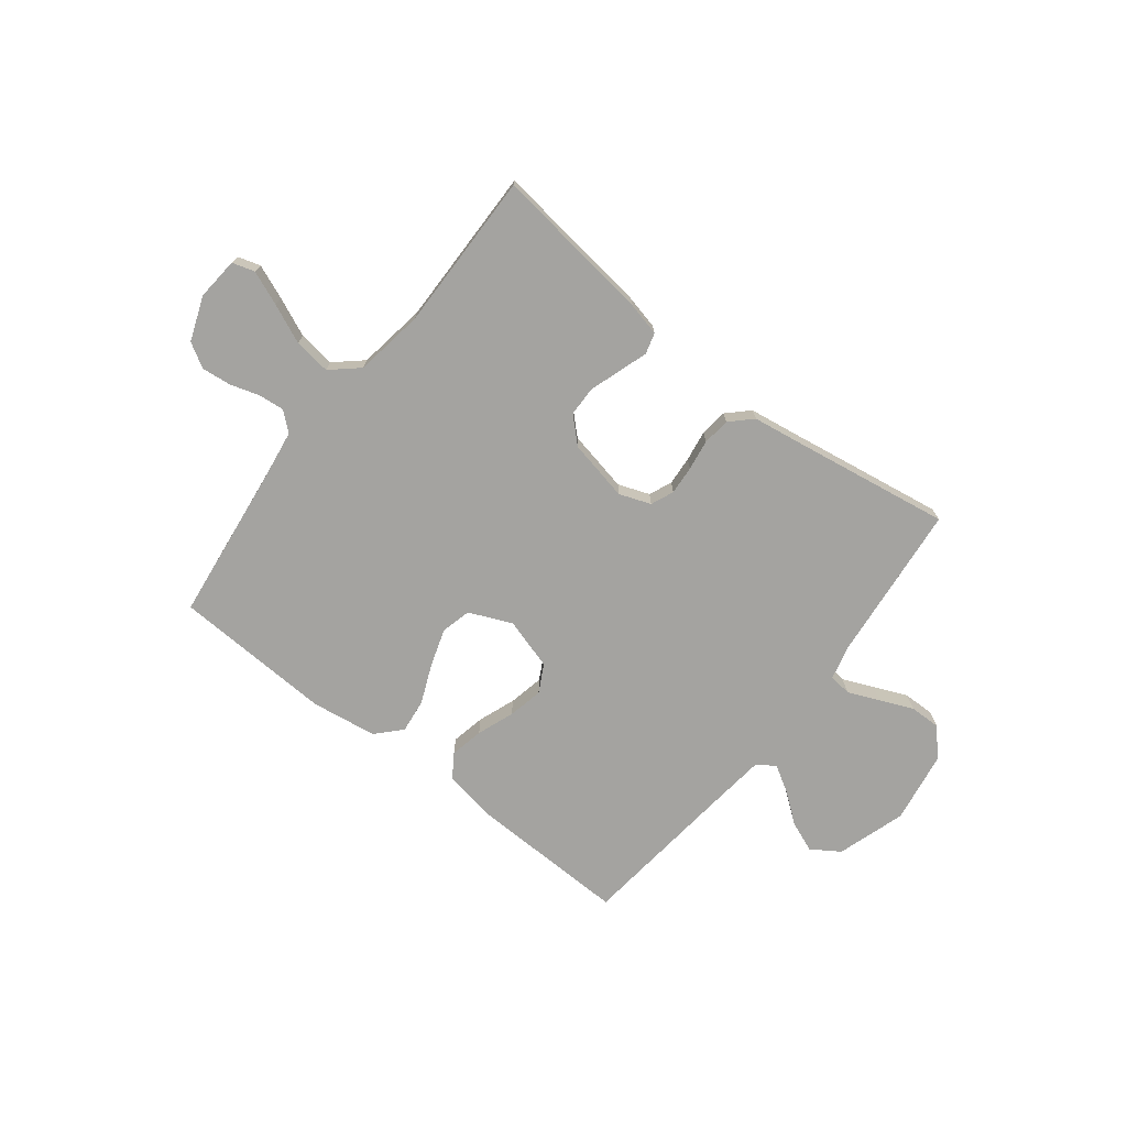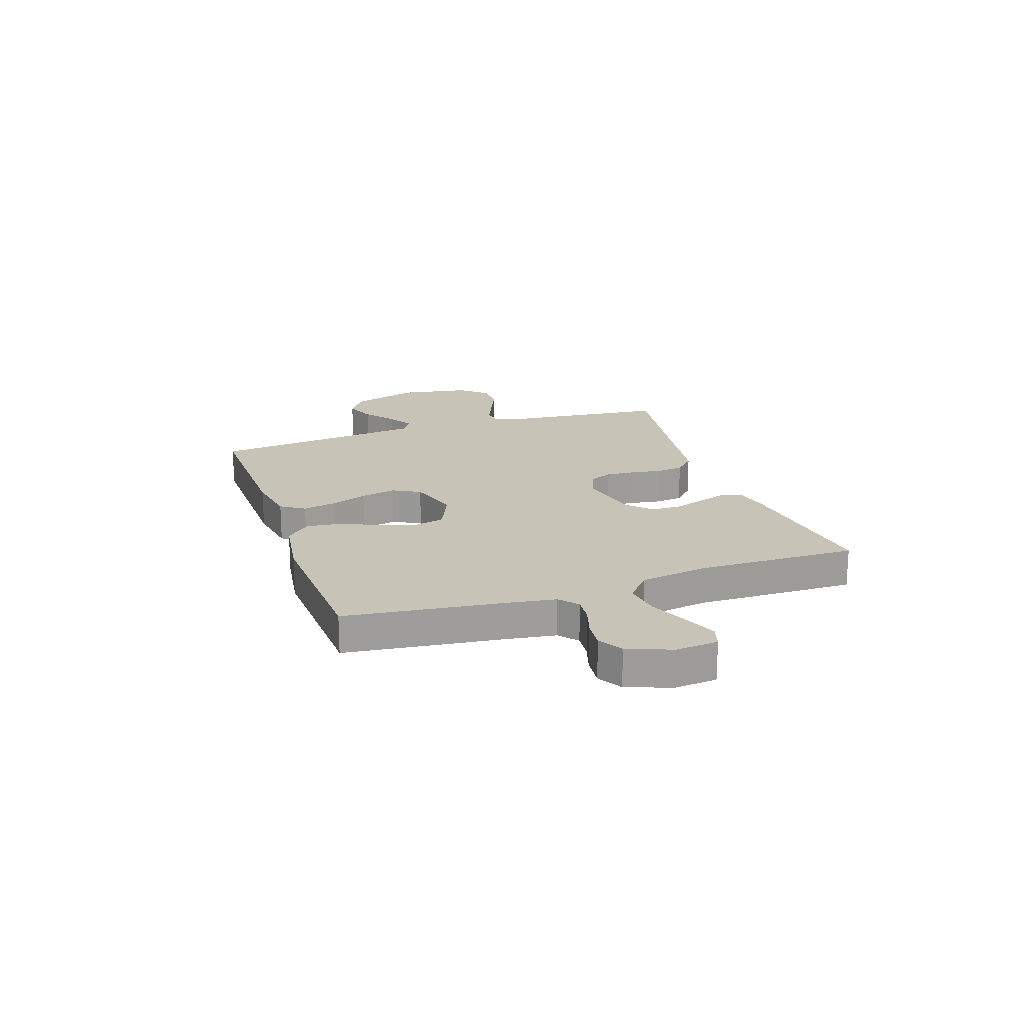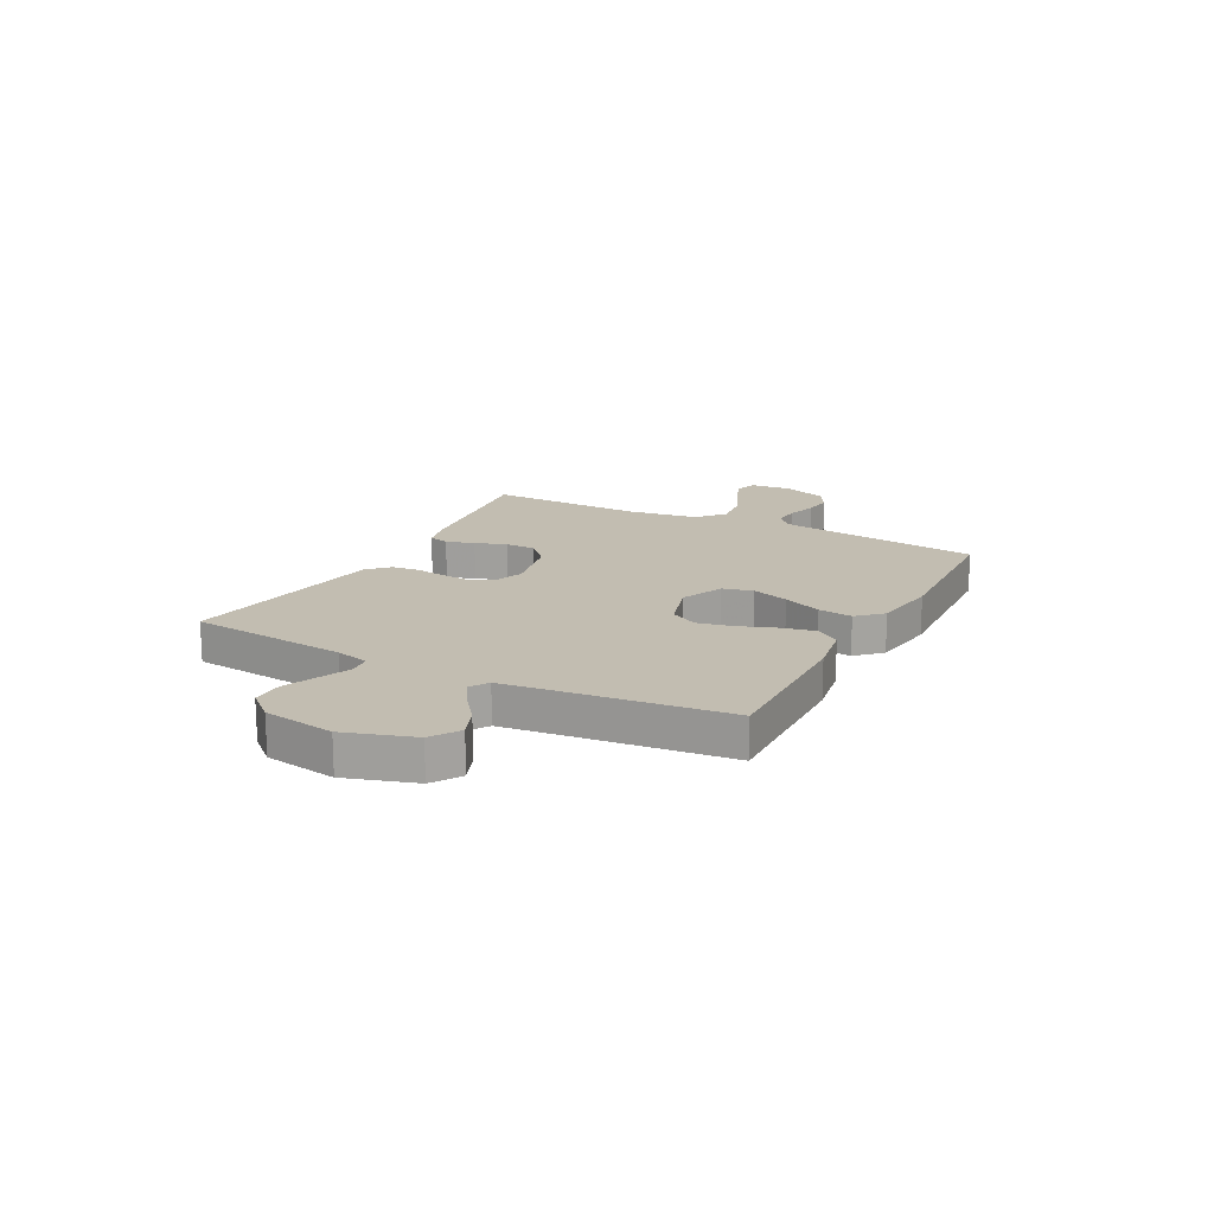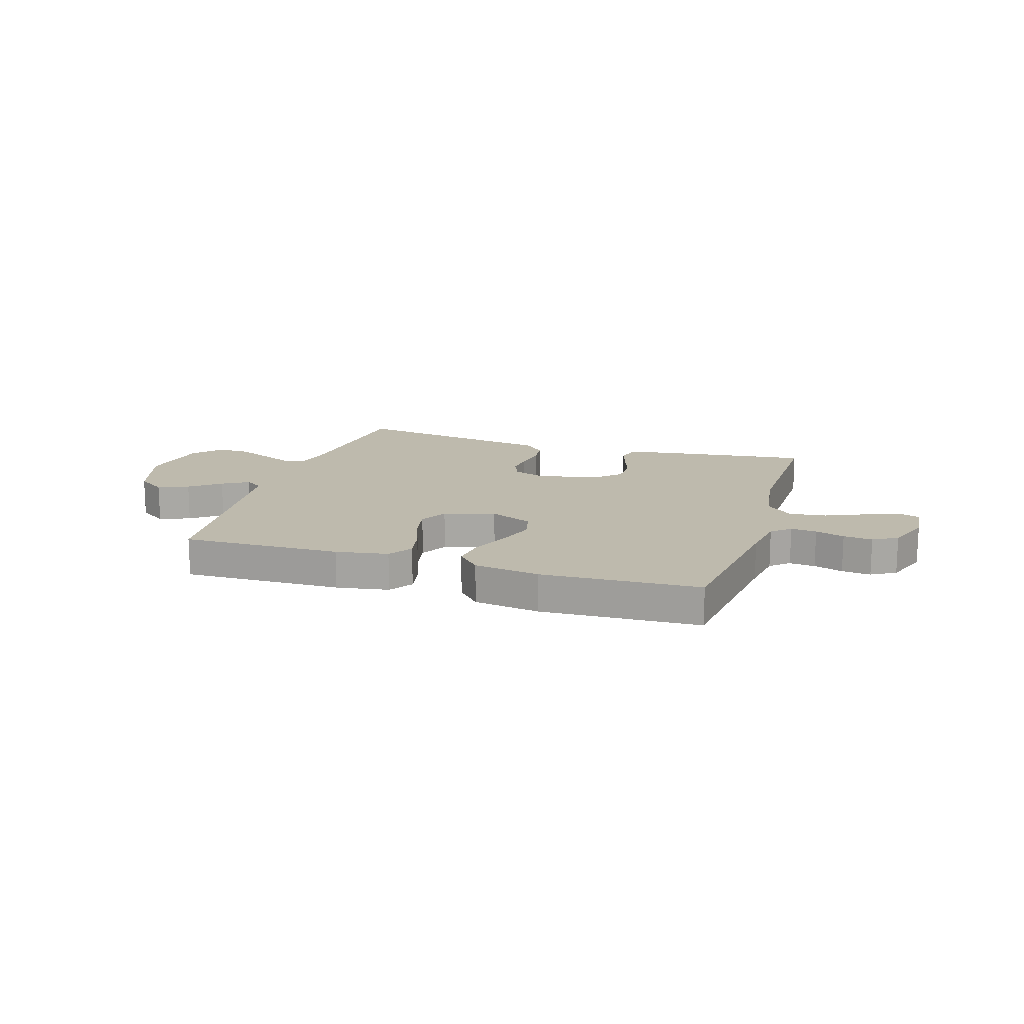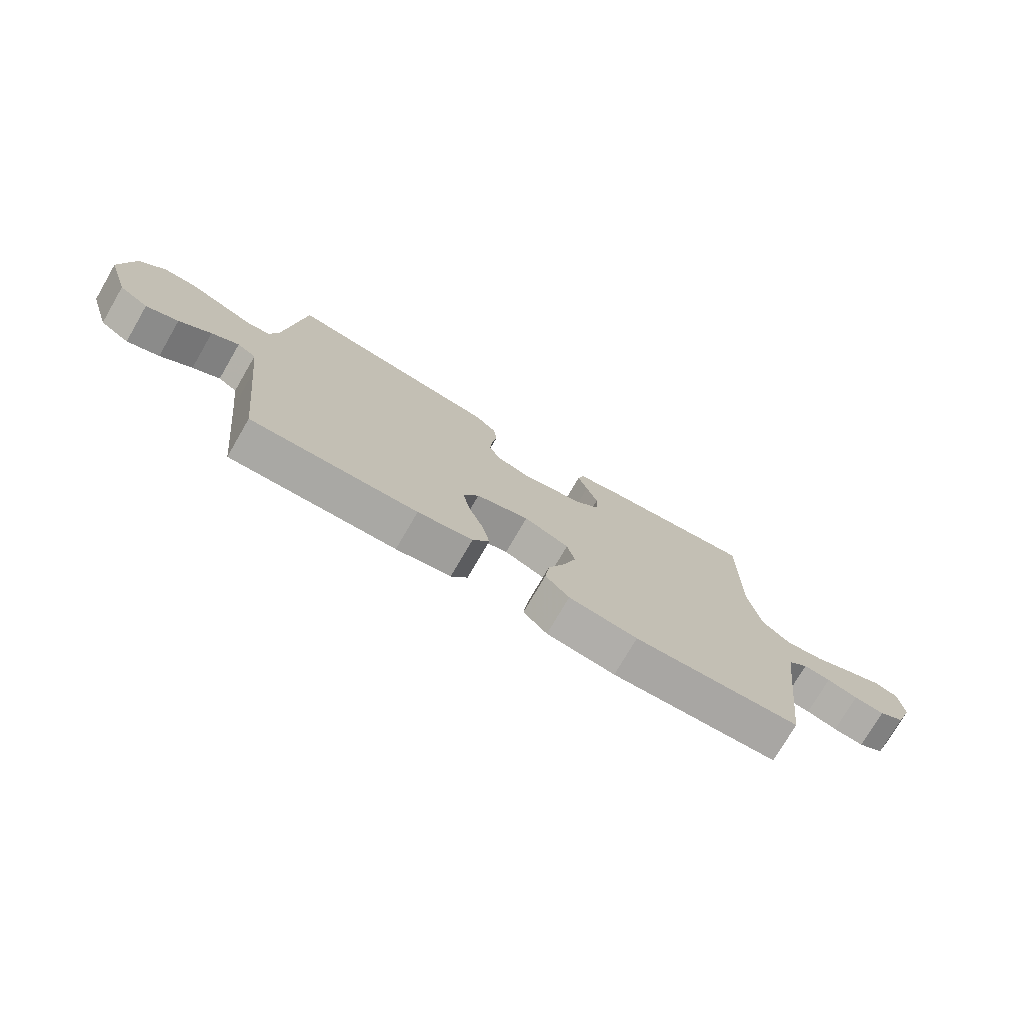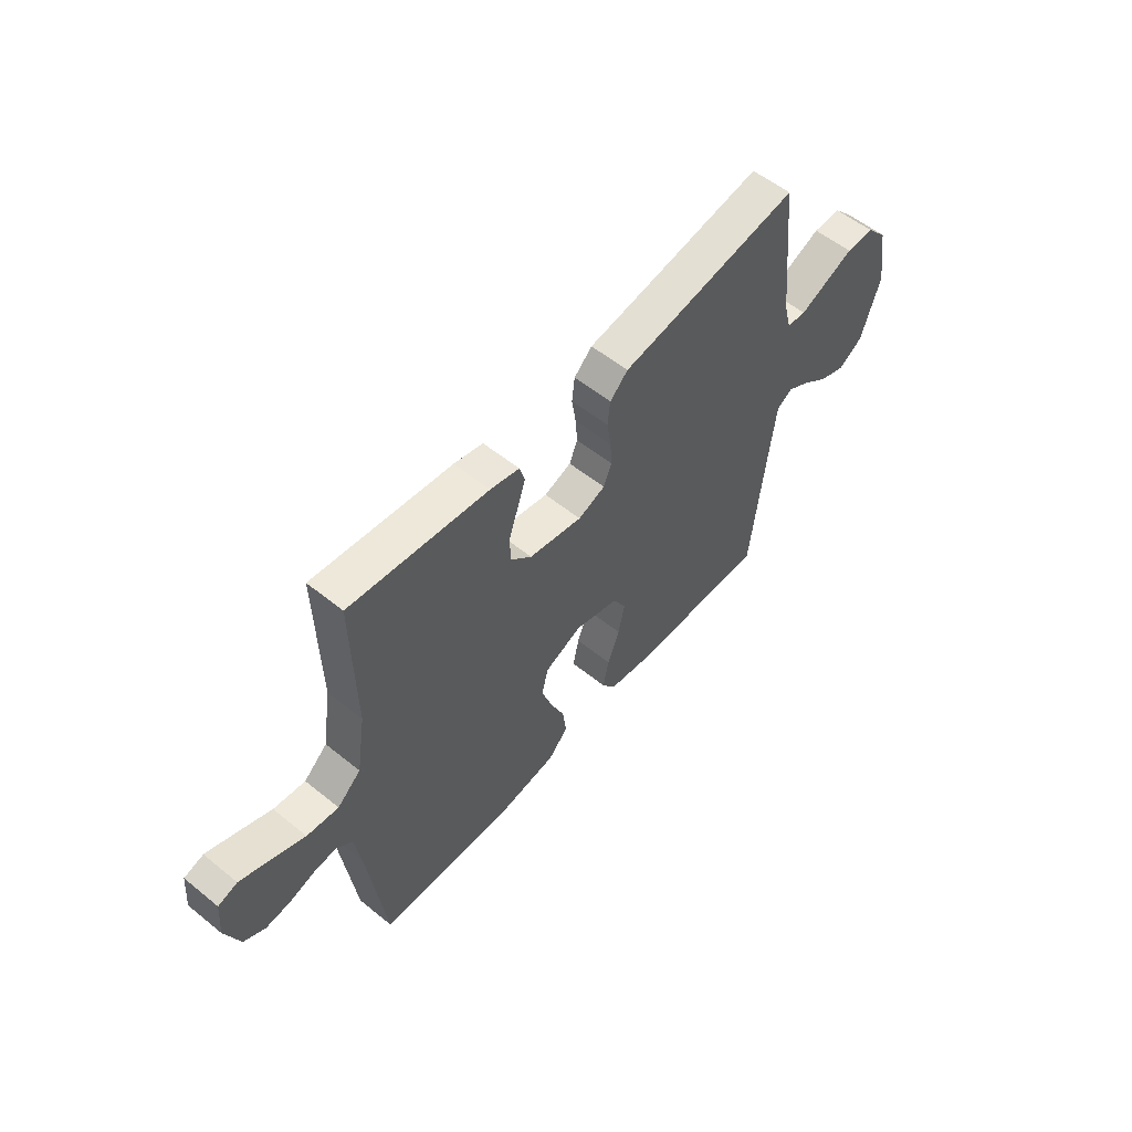
<metadata>
{"format":"obj","ext":"obj","renderer":"f3d","projection":"perspective","resolution":1024,"background":"white","views":[{"elev":-72.8,"azim":-38.0,"up":"+Y"},{"elev":19.6,"azim":-108.8,"up":"+Y"},{"elev":16.8,"azim":117.7,"up":"+Y"},{"elev":15.4,"azim":-162.5,"up":"+Y"},{"elev":-75.4,"azim":149.8,"up":"+Z"},{"elev":56.3,"azim":-49.8,"up":"+Z"}]}
</metadata>
<code>
v -0.5 0.07 0.5
v -0.2 0.07 0.462
v -0.137 0.07 0.447
v -0.126 0.07 0.408
v -0.143 0.07 0.355
v -0.163 0.07 0.296
v -0.162 0.07 0.239
v -0.116 0.07 0.195
v 0 0.07 0.171
v 0.059 0.07 0.193
v 0.077 0.07 0.236
v 0.073 0.07 0.29
v 0.064 0.07 0.348
v 0.07 0.07 0.4
v 0.109 0.07 0.438
v 0.2 0.07 0.452
v 0.5 0.07 0.5
v 0.531 0.07 0.2
v 0.547 0.07 0.138
v 0.589 0.07 0.133
v 0.647 0.07 0.158
v 0.71 0.07 0.185
v 0.77 0.07 0.186
v 0.816 0.07 0.134
v 0.838 0.07 0
v 0.797 0.07 -0.129
v 0.744 0.07 -0.164
v 0.686 0.07 -0.141
v 0.629 0.07 -0.097
v 0.58 0.07 -0.068
v 0.546 0.07 -0.09
v 0.533 0.07 -0.2
v 0.5 0.07 -0.5
v 0.2 0.07 -0.493
v 0.101 0.07 -0.476
v 0.071 0.07 -0.431
v 0.084 0.07 -0.368
v 0.11 0.07 -0.298
v 0.124 0.07 -0.232
v 0.096 0.07 -0.18
v 0 0.07 -0.151
v -0.081 0.07 -0.186
v -0.095 0.07 -0.243
v -0.072 0.07 -0.313
v -0.041 0.07 -0.386
v -0.033 0.07 -0.45
v -0.076 0.07 -0.496
v -0.2 0.07 -0.514
v -0.5 0.07 -0.5
v -0.537 0.07 -0.2
v -0.55 0.07 -0.112
v -0.585 0.07 -0.082
v -0.634 0.07 -0.087
v -0.689 0.07 -0.104
v -0.744 0.07 -0.11
v -0.79 0.07 -0.083
v -0.821 0.07 0
v -0.814 0.07 0.08
v -0.772 0.07 0.093
v -0.708 0.07 0.067
v -0.635 0.07 0.035
v -0.566 0.07 0.026
v -0.515 0.07 0.071
v -0.495 0.07 0.2
v -0.5 0 0.5
v -0.2 0 0.462
v -0.137 0 0.447
v -0.126 0 0.408
v -0.143 0 0.355
v -0.163 0 0.296
v -0.162 0 0.239
v -0.116 0 0.195
v 0 0 0.171
v 0.059 0 0.193
v 0.077 0 0.236
v 0.073 0 0.29
v 0.064 0 0.348
v 0.07 0 0.4
v 0.109 0 0.438
v 0.2 0 0.452
v 0.5 0 0.5
v 0.531 0 0.2
v 0.547 0 0.138
v 0.589 0 0.133
v 0.647 0 0.158
v 0.71 0 0.185
v 0.77 0 0.186
v 0.816 0 0.134
v 0.838 0 0
v 0.797 0 -0.129
v 0.744 0 -0.164
v 0.686 0 -0.141
v 0.629 0 -0.097
v 0.58 0 -0.068
v 0.546 0 -0.09
v 0.533 0 -0.2
v 0.5 0 -0.5
v 0.2 0 -0.493
v 0.101 0 -0.476
v 0.071 0 -0.431
v 0.084 0 -0.368
v 0.11 0 -0.298
v 0.124 0 -0.232
v 0.096 0 -0.18
v 0 0 -0.151
v -0.081 0 -0.186
v -0.095 0 -0.243
v -0.072 0 -0.313
v -0.041 0 -0.386
v -0.033 0 -0.45
v -0.076 0 -0.496
v -0.2 0 -0.514
v -0.5 0 -0.5
v -0.537 0 -0.2
v -0.55 0 -0.112
v -0.585 0 -0.082
v -0.634 0 -0.087
v -0.689 0 -0.104
v -0.744 0 -0.11
v -0.79 0 -0.083
v -0.821 0 0
v -0.814 0 0.08
v -0.772 0 0.093
v -0.708 0 0.067
v -0.635 0 0.035
v -0.566 0 0.026
v -0.515 0 0.071
v -0.495 0 0.2
f 59 60 61
f 58 59 61
f 57 58 61
f 56 57 61
f 55 56 61
f 54 55 61
f 53 54 61
f 52 53 61 62
f 51 52 62 63
f 48 49 50
f 47 48 50
f 46 47 50
f 45 46 50
f 44 45 50
f 50 51 63
f 44 50 63
f 43 44 63
f 36 37 38
f 35 36 38
f 34 35 38
f 33 34 38
f 32 33 38
f 31 32 38 39
f 30 31 39 40
f 27 28 29
f 26 27 29
f 25 26 29
f 24 25 29
f 23 24 29
f 22 23 29
f 21 22 29
f 20 21 29
f 19 20 29 30
f 30 40 41
f 19 30 41
f 18 19 41
f 14 15 16
f 13 14 16
f 12 13 16
f 16 17 18
f 12 16 18
f 11 12 18
f 4 5 6
f 3 4 6
f 2 3 6
f 1 2 6
f 64 1 6
f 64 6 7
f 64 7 8
f 63 64 8
f 43 63 8
f 42 43 8
f 18 41 42
f 11 18 42
f 10 11 42
f 9 10 42
f 8 9 42
f 125 124 123
f 125 123 122
f 125 122 121
f 125 121 120
f 125 120 119
f 125 119 118
f 125 118 117
f 126 125 117 116
f 127 126 116 115
f 114 113 112
f 114 112 111
f 114 111 110
f 114 110 109
f 114 109 108
f 127 115 114
f 127 114 108
f 127 108 107
f 102 101 100
f 102 100 99
f 102 99 98
f 102 98 97
f 102 97 96
f 103 102 96 95
f 104 103 95 94
f 93 92 91
f 93 91 90
f 93 90 89
f 93 89 88
f 93 88 87
f 93 87 86
f 93 86 85
f 93 85 84
f 94 93 84 83
f 105 104 94
f 105 94 83
f 105 83 82
f 80 79 78
f 80 78 77
f 80 77 76
f 82 81 80
f 82 80 76
f 82 76 75
f 70 69 68
f 70 68 67
f 70 67 66
f 70 66 65
f 70 65 128
f 71 70 128
f 72 71 128
f 72 128 127
f 72 127 107
f 72 107 106
f 106 105 82
f 106 82 75
f 106 75 74
f 106 74 73
f 106 73 72
f 1 65 66 2
f 2 66 67 3
f 3 67 68 4
f 4 68 69 5
f 5 69 70 6
f 6 70 71 7
f 7 71 72 8
f 8 72 73 9
f 9 73 74 10
f 10 74 75 11
f 11 75 76 12
f 12 76 77 13
f 13 77 78 14
f 14 78 79 15
f 15 79 80 16
f 16 80 81 17
f 17 81 82 18
f 18 82 83 19
f 19 83 84 20
f 20 84 85 21
f 21 85 86 22
f 22 86 87 23
f 23 87 88 24
f 24 88 89 25
f 25 89 90 26
f 26 90 91 27
f 27 91 92 28
f 28 92 93 29
f 29 93 94 30
f 30 94 95 31
f 31 95 96 32
f 32 96 97 33
f 33 97 98 34
f 34 98 99 35
f 35 99 100 36
f 36 100 101 37
f 37 101 102 38
f 38 102 103 39
f 39 103 104 40
f 40 104 105 41
f 41 105 106 42
f 42 106 107 43
f 43 107 108 44
f 44 108 109 45
f 45 109 110 46
f 46 110 111 47
f 47 111 112 48
f 48 112 113 49
f 49 113 114 50
f 50 114 115 51
f 51 115 116 52
f 52 116 117 53
f 53 117 118 54
f 54 118 119 55
f 55 119 120 56
f 56 120 121 57
f 57 121 122 58
f 58 122 123 59
f 59 123 124 60
f 60 124 125 61
f 61 125 126 62
f 62 126 127 63
f 63 127 128 64
f 64 128 65 1

</code>
